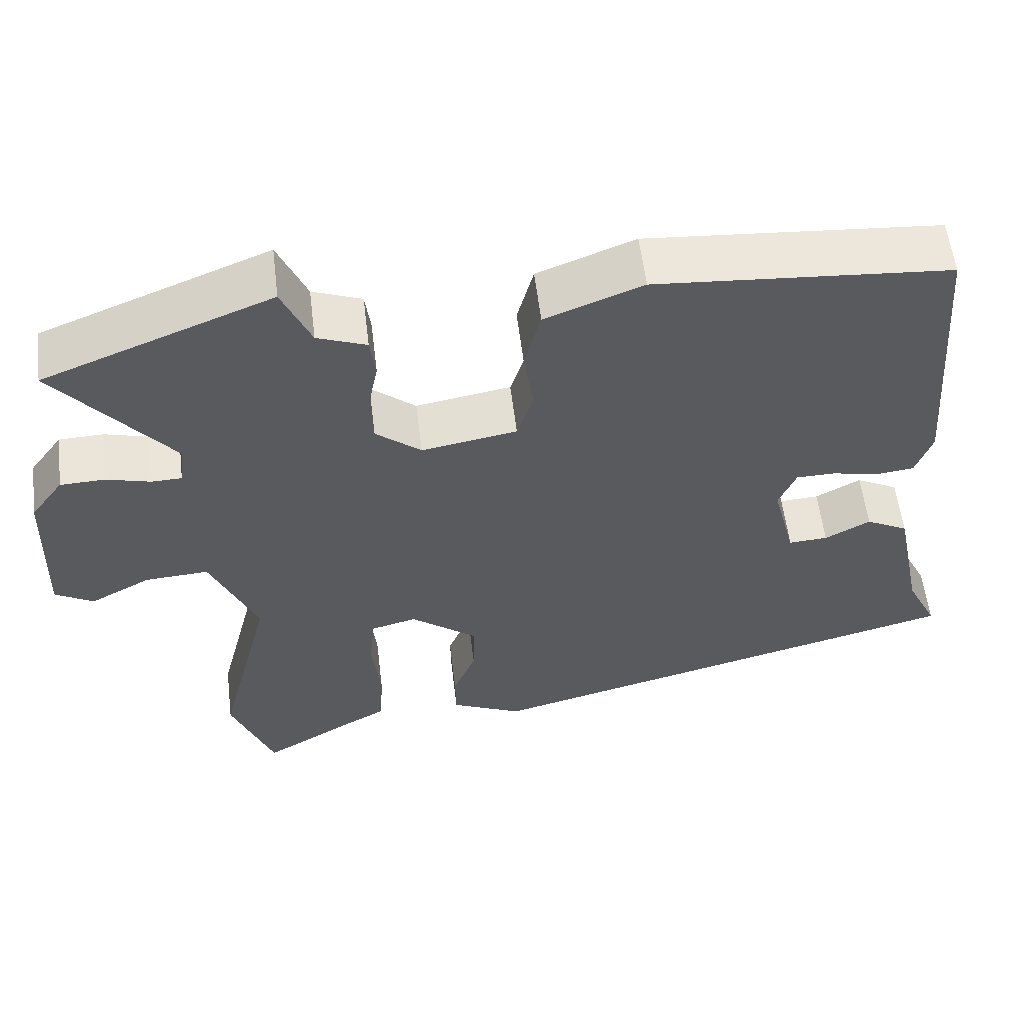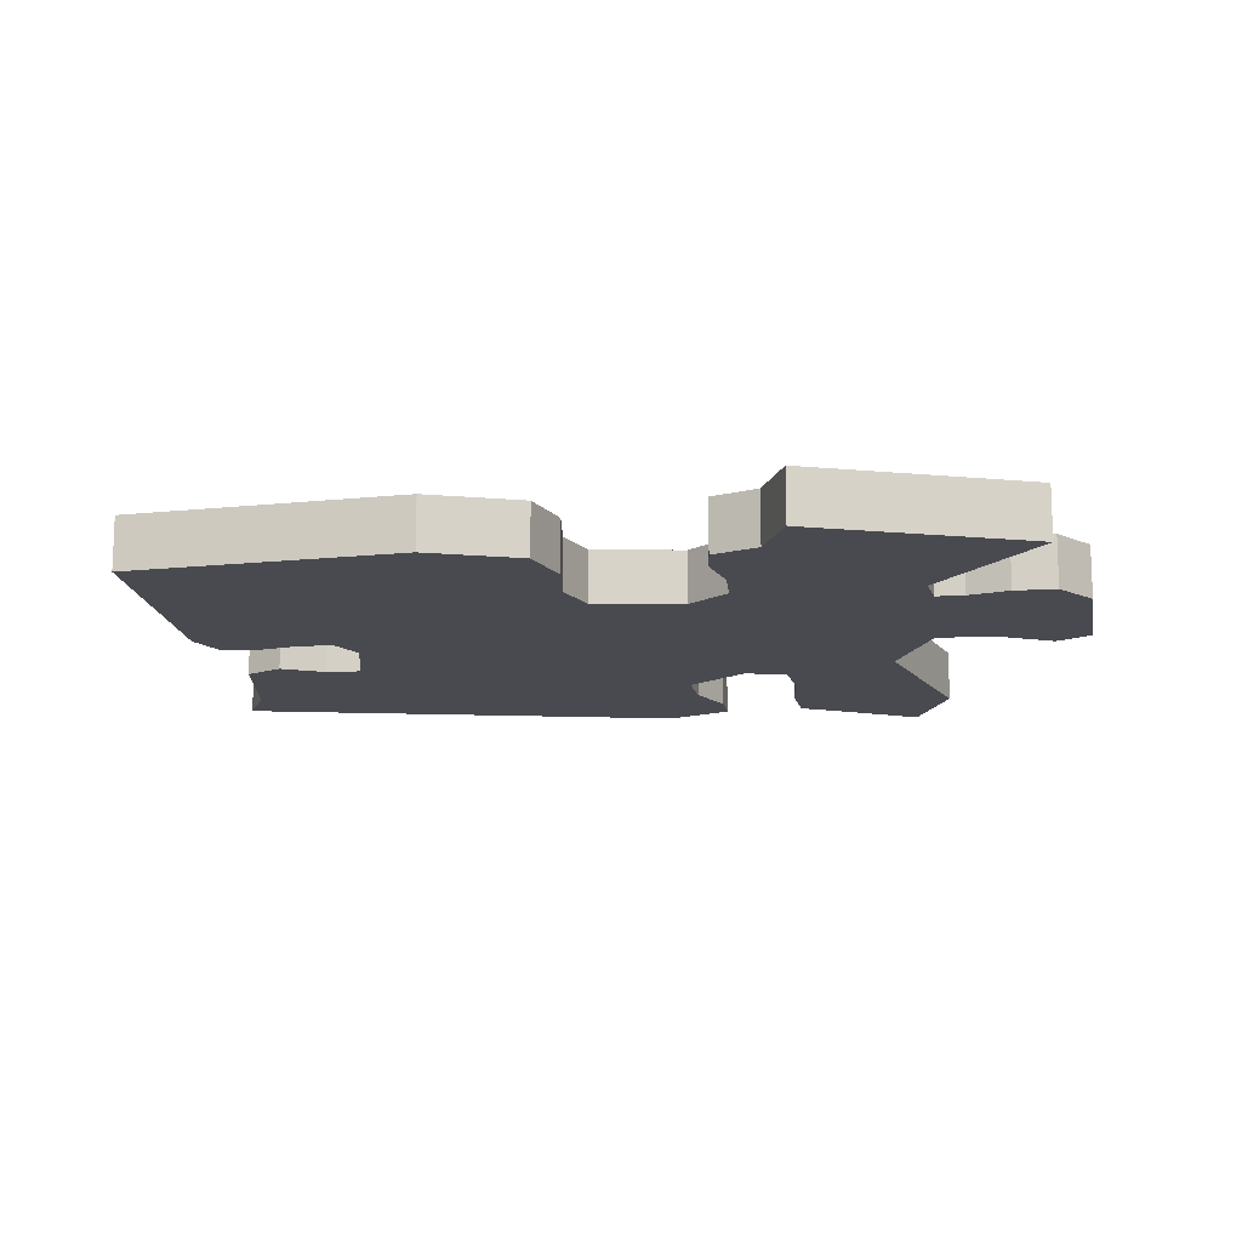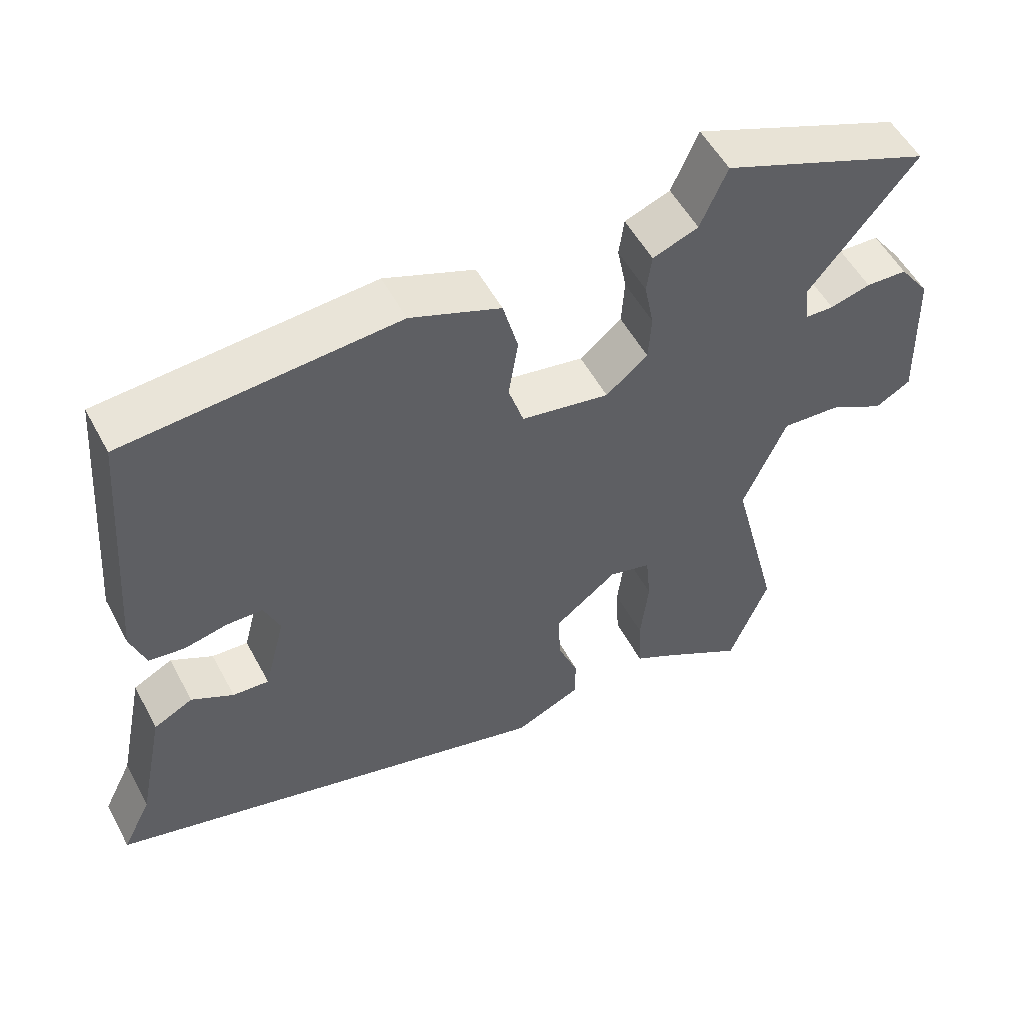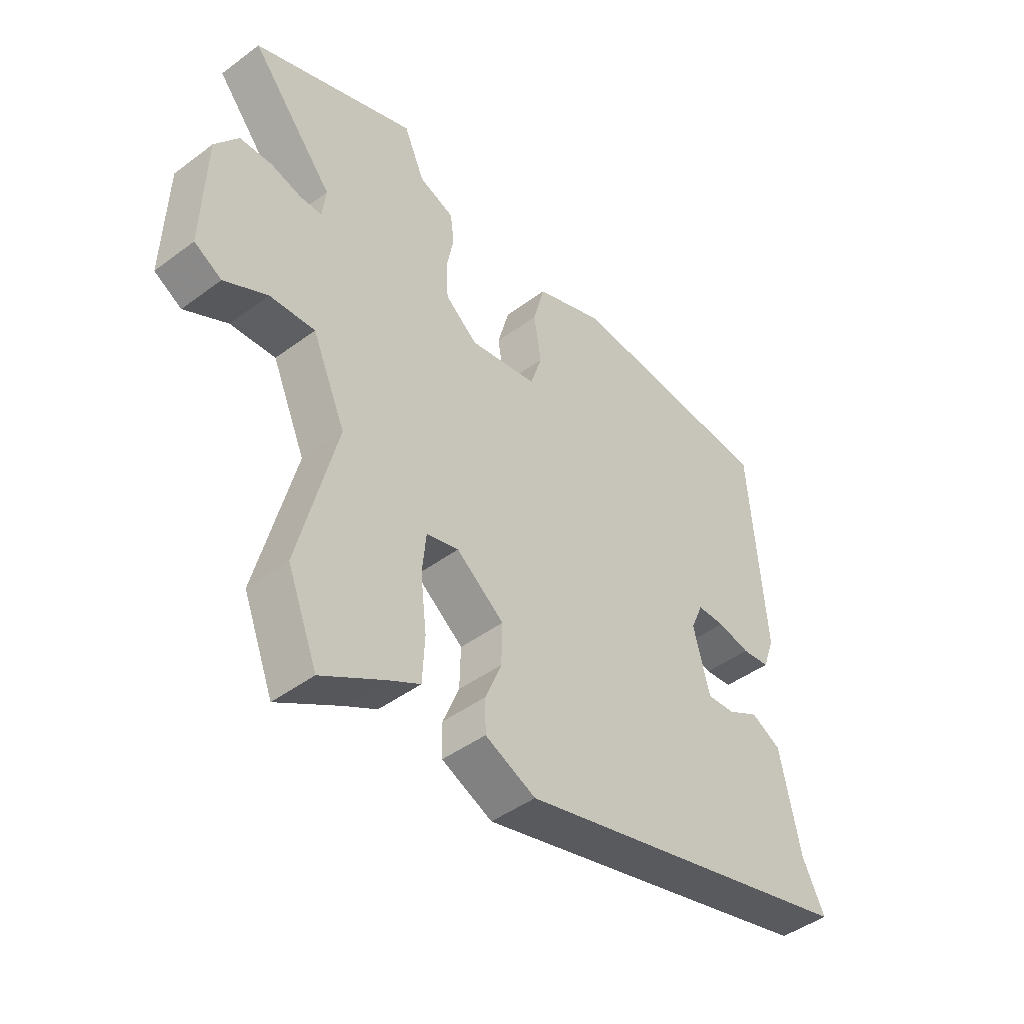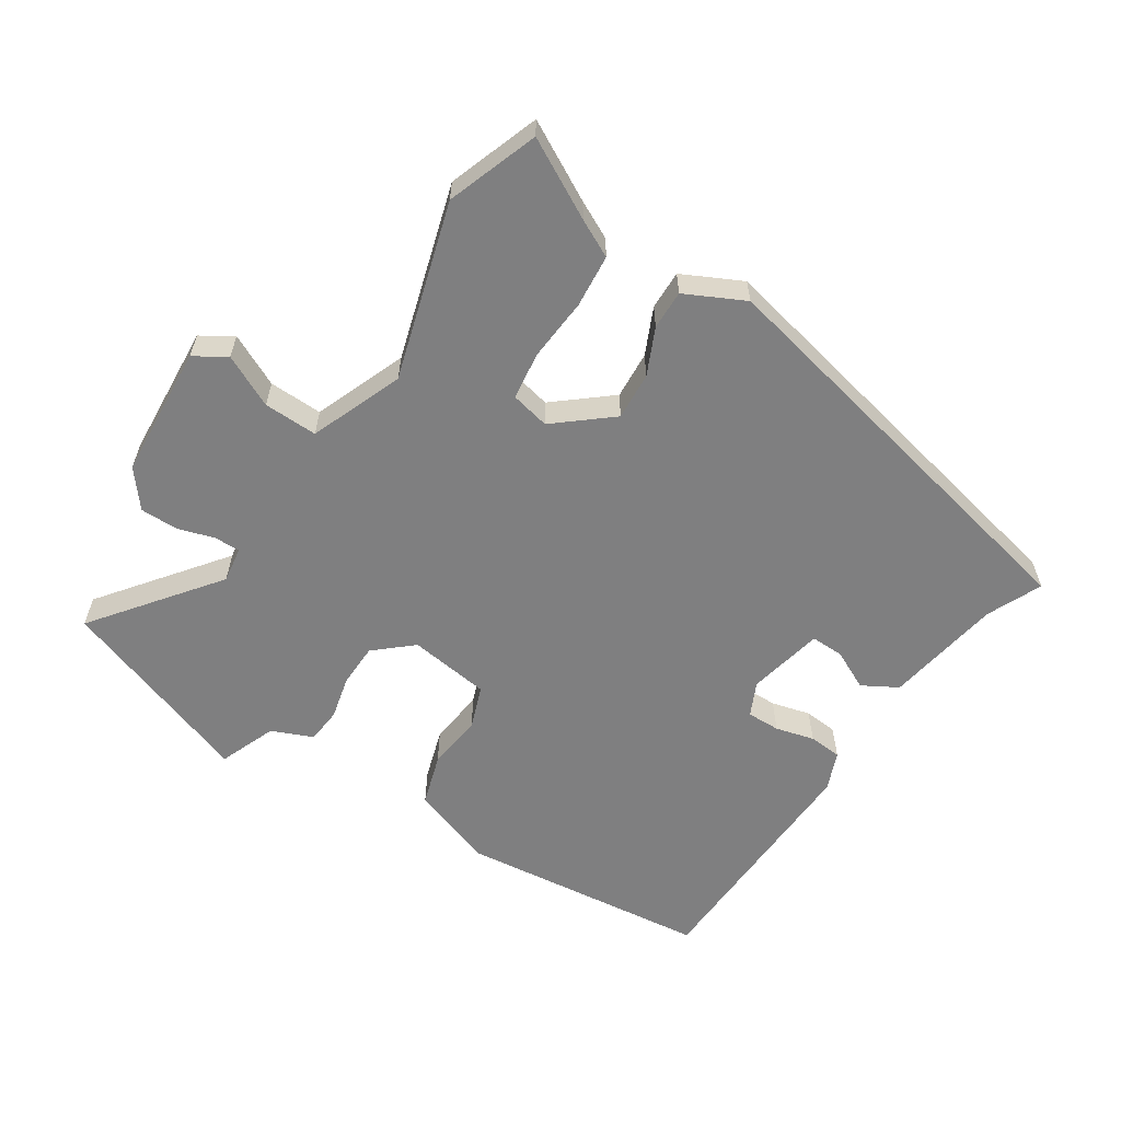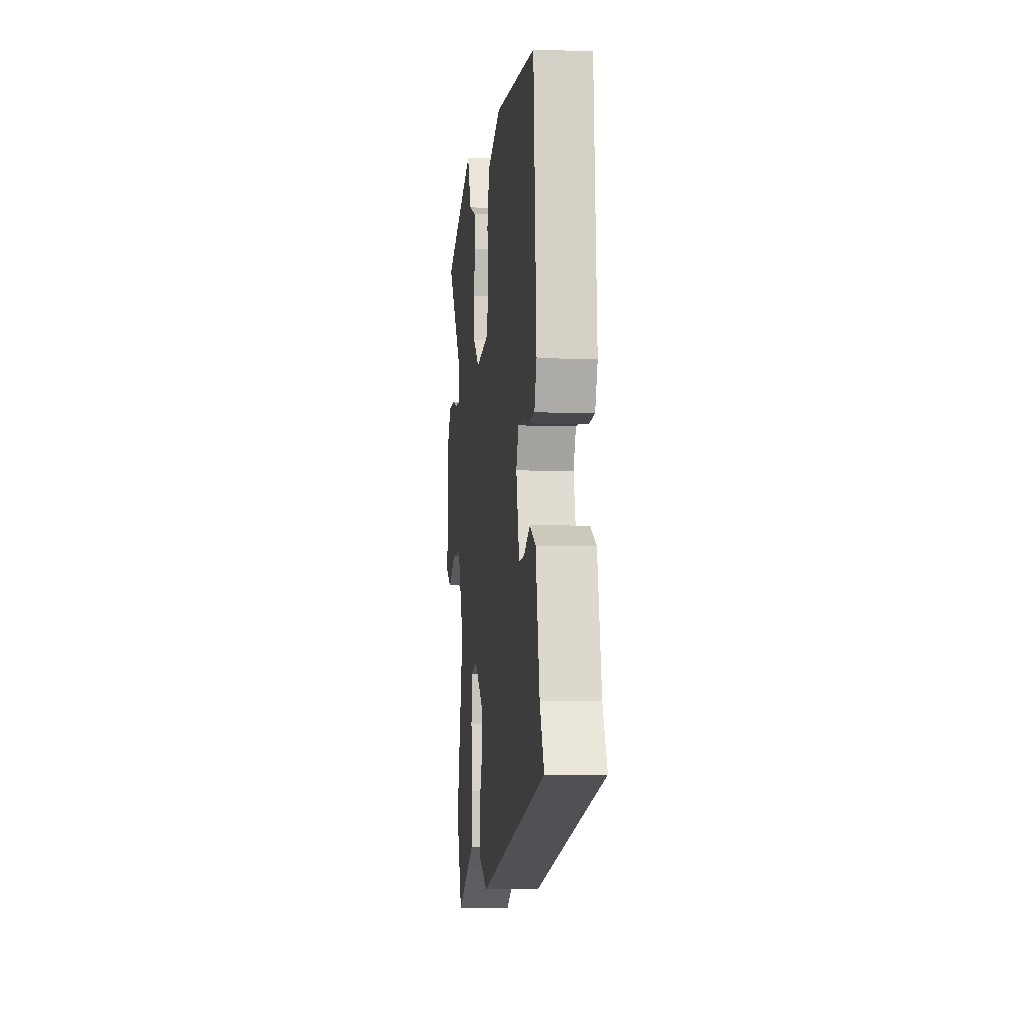
<metadata>
{"format":"obj","ext":"obj","renderer":"f3d","projection":"perspective","resolution":1024,"background":"white","views":[{"elev":57.0,"azim":173.1,"up":"+Z"},{"elev":-13.5,"azim":9.2,"up":"+Y"},{"elev":53.3,"azim":-27.7,"up":"+Z"},{"elev":-44.9,"azim":130.8,"up":"+Z"},{"elev":-59.8,"azim":149.1,"up":"+Y"},{"elev":-5.5,"azim":-96.4,"up":"+Z"}]}
</metadata>
<code>
v -0.526 0.07 -0.357
v -0.486 0.07 -0.276
v -0.45 0.07 -0.101
v -0.396 0.07 -0.073
v -0.338 0.07 -0.104
v -0.288 0.07 -0.107
v -0.259 0.07 0.006
v -0.281 0.07 0.058
v -0.331 0.07 0.059
v -0.39 0.07 0.046
v -0.44 0.07 0.052
v -0.461 0.07 0.111
v -0.433 0.07 0.477
v -0.056 0.07 0.506
v 0.069 0.07 0.458
v 0.09 0.07 0.38
v 0.077 0.07 0.296
v 0.098 0.07 0.231
v 0.22 0.07 0.21
v 0.278 0.07 0.257
v 0.282 0.07 0.322
v 0.269 0.07 0.388
v 0.276 0.07 0.441
v 0.339 0.07 0.465
v 0.376 0.07 0.549
v 0.668 0.07 0.434
v 0.52 0.07 0.255
v 0.526 0.07 0.201
v 0.565 0.07 0.2
v 0.621 0.07 0.215
v 0.678 0.07 0.213
v 0.72 0.07 0.156
v 0.726 0.07 -0.045
v 0.677 0.07 -0.073
v 0.6 0.07 -0.032
v 0.519 0.07 -0.027
v 0.459 0.07 -0.164
v 0.527 0.07 -0.433
v 0.473 0.07 -0.569
v 0.358 0.07 -0.501
v 0.303 0.07 -0.471
v 0.299 0.07 -0.391
v 0.31 0.07 -0.296
v 0.303 0.07 -0.224
v 0.245 0.07 -0.209
v 0.159 0.07 -0.275
v 0.161 0.07 -0.347
v 0.19 0.07 -0.418
v 0.189 0.07 -0.477
v 0.098 0.07 -0.518
v -0.526 0 -0.357
v -0.486 0 -0.276
v -0.45 0 -0.101
v -0.396 0 -0.073
v -0.338 0 -0.104
v -0.288 0 -0.107
v -0.259 0 0.006
v -0.281 0 0.058
v -0.331 0 0.059
v -0.39 0 0.046
v -0.44 0 0.052
v -0.461 0 0.111
v -0.433 0 0.477
v -0.056 0 0.506
v 0.069 0 0.458
v 0.09 0 0.38
v 0.077 0 0.296
v 0.098 0 0.231
v 0.22 0 0.21
v 0.278 0 0.257
v 0.282 0 0.322
v 0.269 0 0.388
v 0.276 0 0.441
v 0.339 0 0.465
v 0.376 0 0.549
v 0.668 0 0.434
v 0.52 0 0.255
v 0.526 0 0.201
v 0.565 0 0.2
v 0.621 0 0.215
v 0.678 0 0.213
v 0.72 0 0.156
v 0.726 0 -0.045
v 0.677 0 -0.073
v 0.6 0 -0.032
v 0.519 0 -0.027
v 0.459 0 -0.164
v 0.527 0 -0.433
v 0.473 0 -0.569
v 0.358 0 -0.501
v 0.303 0 -0.471
v 0.299 0 -0.391
v 0.31 0 -0.296
v 0.303 0 -0.224
v 0.245 0 -0.209
v 0.159 0 -0.275
v 0.161 0 -0.347
v 0.19 0 -0.418
v 0.189 0 -0.477
v 0.098 0 -0.518
f 47 48 49 50
f 46 47 50 1
f 45 46 1 2
f 40 41 42 43
f 40 43 44
f 37 38 39 40
f 37 40 44
f 36 37 44 45
f 32 33 34 35
f 32 35 36
f 29 30 31 32
f 28 29 32 36
f 27 28 36 45
f 24 25 26 27
f 21 22 23 24
f 20 21 24 27
f 19 20 27 45
f 14 15 16 17
f 14 17 18
f 13 14 18
f 12 13 18
f 9 10 11 12
f 8 9 12 18
f 7 8 18 19
f 2 3 4 5
f 2 5 6
f 45 2 6
f 6 7 19 45
f 100 99 98 97
f 51 100 97 96
f 52 51 96 95
f 93 92 91 90
f 94 93 90
f 90 89 88 87
f 94 90 87
f 95 94 87 86
f 85 84 83 82
f 86 85 82
f 82 81 80 79
f 86 82 79 78
f 95 86 78 77
f 77 76 75 74
f 74 73 72 71
f 77 74 71 70
f 95 77 70 69
f 67 66 65 64
f 68 67 64
f 68 64 63
f 68 63 62
f 62 61 60 59
f 68 62 59 58
f 69 68 58 57
f 55 54 53 52
f 56 55 52
f 56 52 95
f 95 69 57 56
f 1 51 52 2
f 2 52 53 3
f 3 53 54 4
f 4 54 55 5
f 5 55 56 6
f 6 56 57 7
f 7 57 58 8
f 8 58 59 9
f 9 59 60 10
f 10 60 61 11
f 11 61 62 12
f 12 62 63 13
f 13 63 64 14
f 14 64 65 15
f 15 65 66 16
f 16 66 67 17
f 17 67 68 18
f 18 68 69 19
f 19 69 70 20
f 20 70 71 21
f 21 71 72 22
f 22 72 73 23
f 23 73 74 24
f 24 74 75 25
f 25 75 76 26
f 26 76 77 27
f 27 77 78 28
f 28 78 79 29
f 29 79 80 30
f 30 80 81 31
f 31 81 82 32
f 32 82 83 33
f 33 83 84 34
f 34 84 85 35
f 35 85 86 36
f 36 86 87 37
f 37 87 88 38
f 38 88 89 39
f 39 89 90 40
f 40 90 91 41
f 41 91 92 42
f 42 92 93 43
f 43 93 94 44
f 44 94 95 45
f 45 95 96 46
f 46 96 97 47
f 47 97 98 48
f 48 98 99 49
f 49 99 100 50
f 50 100 51 1

</code>
